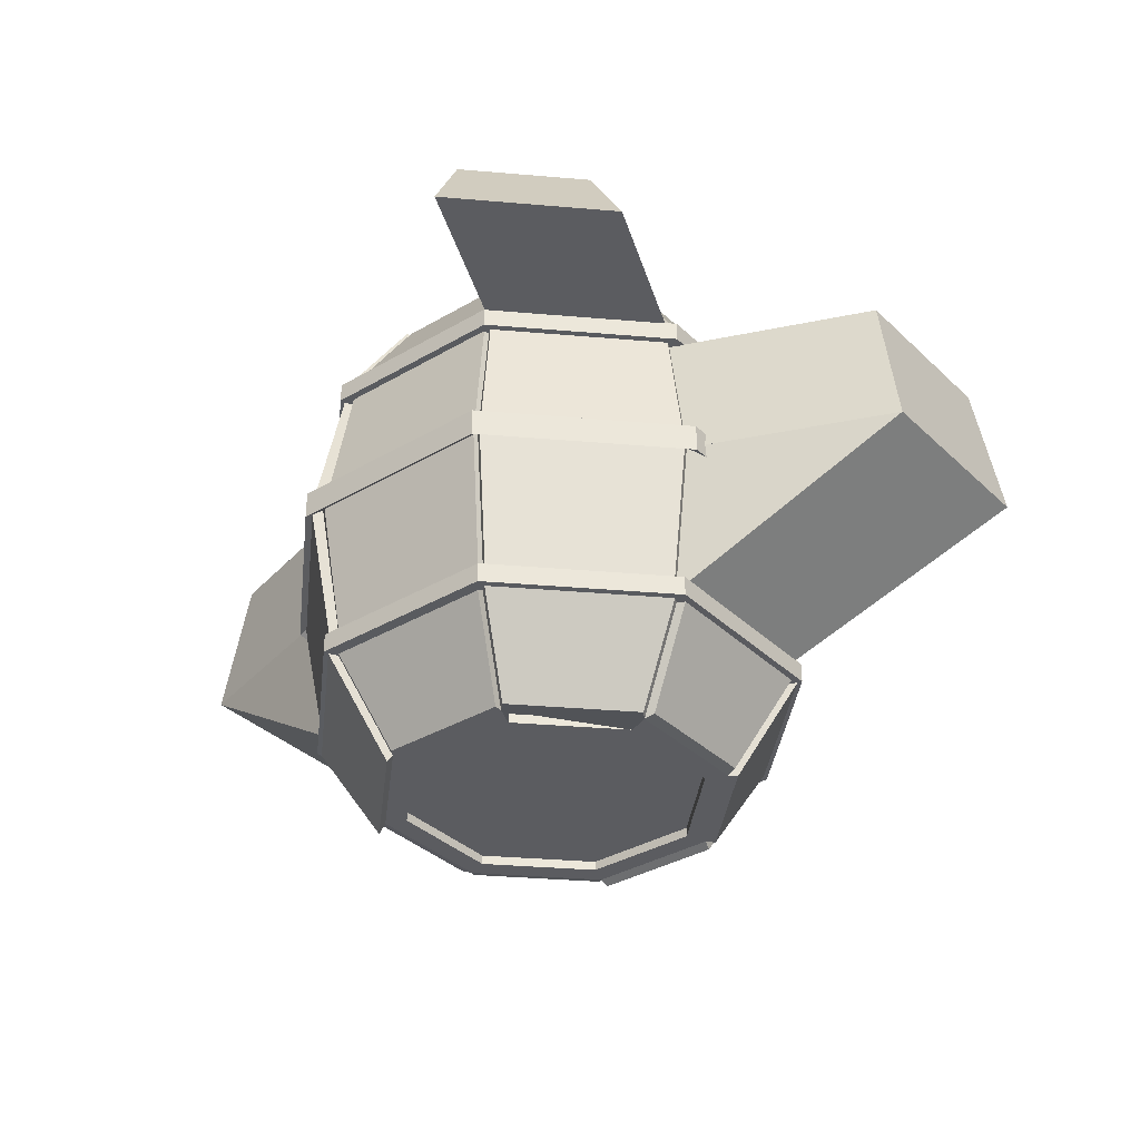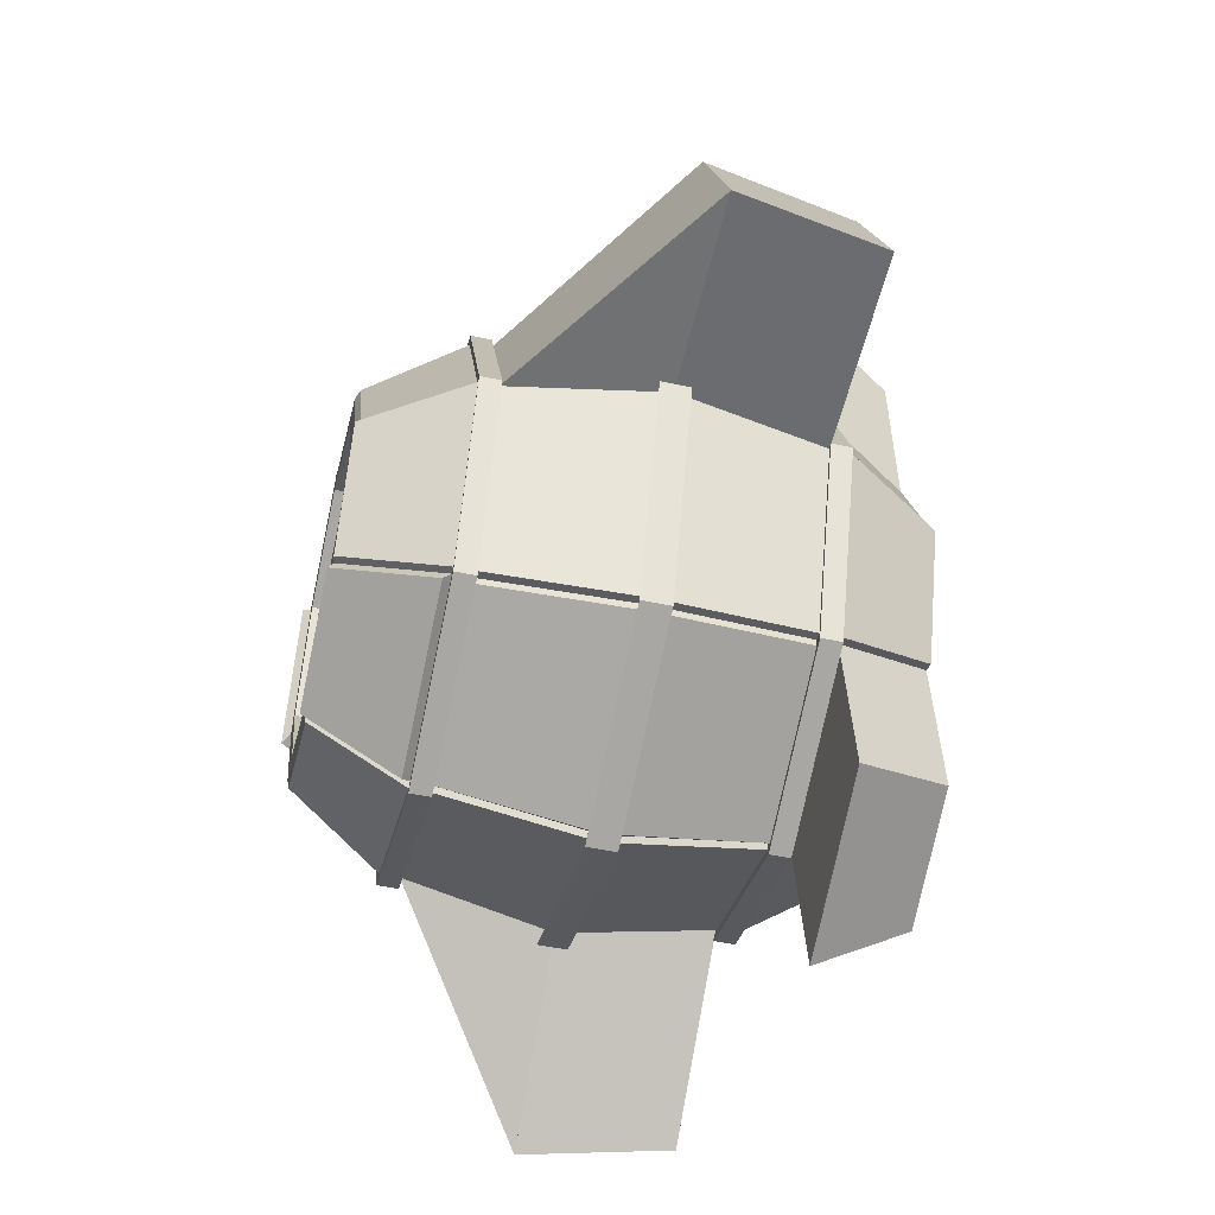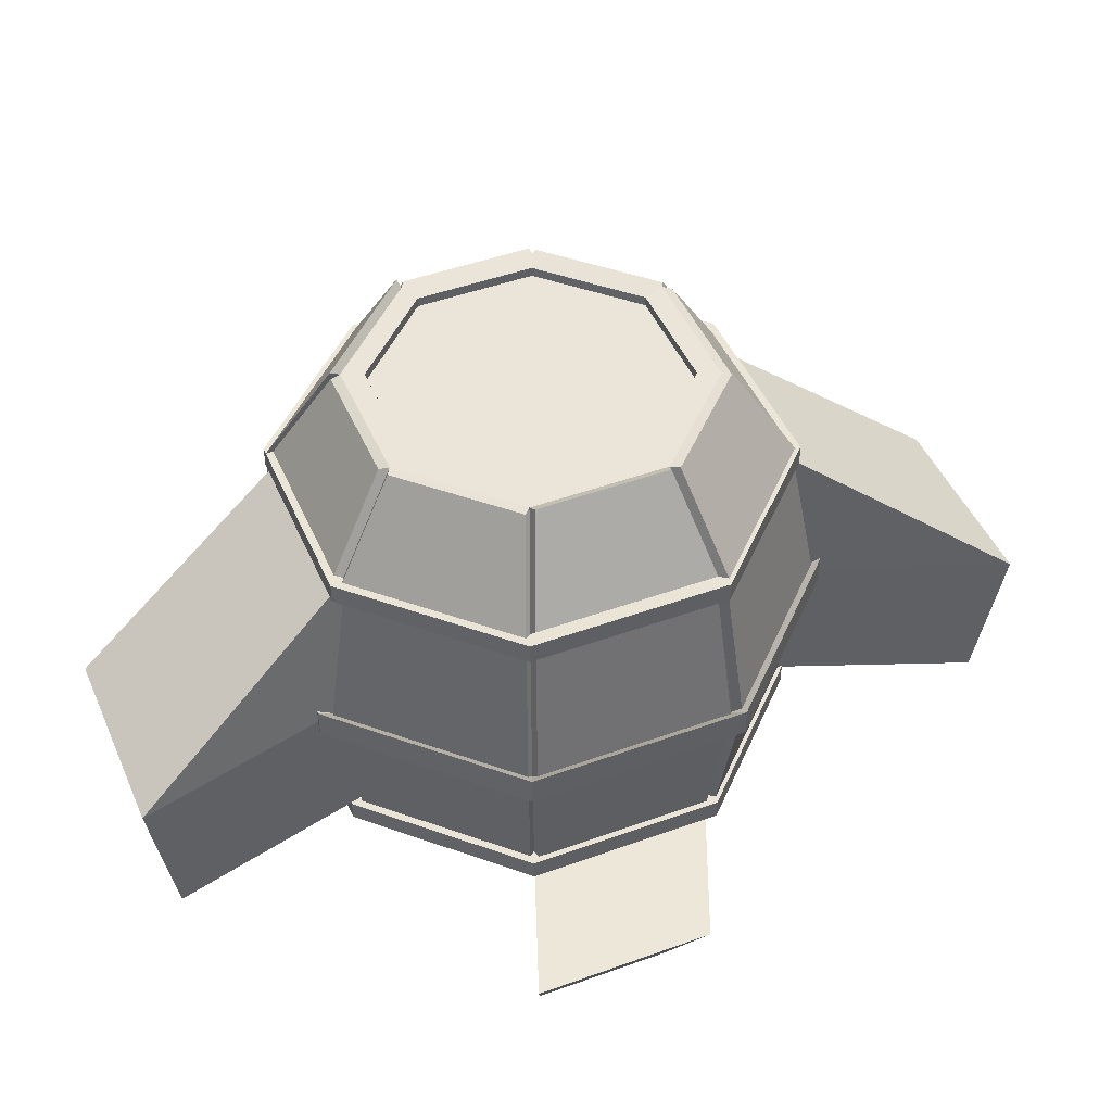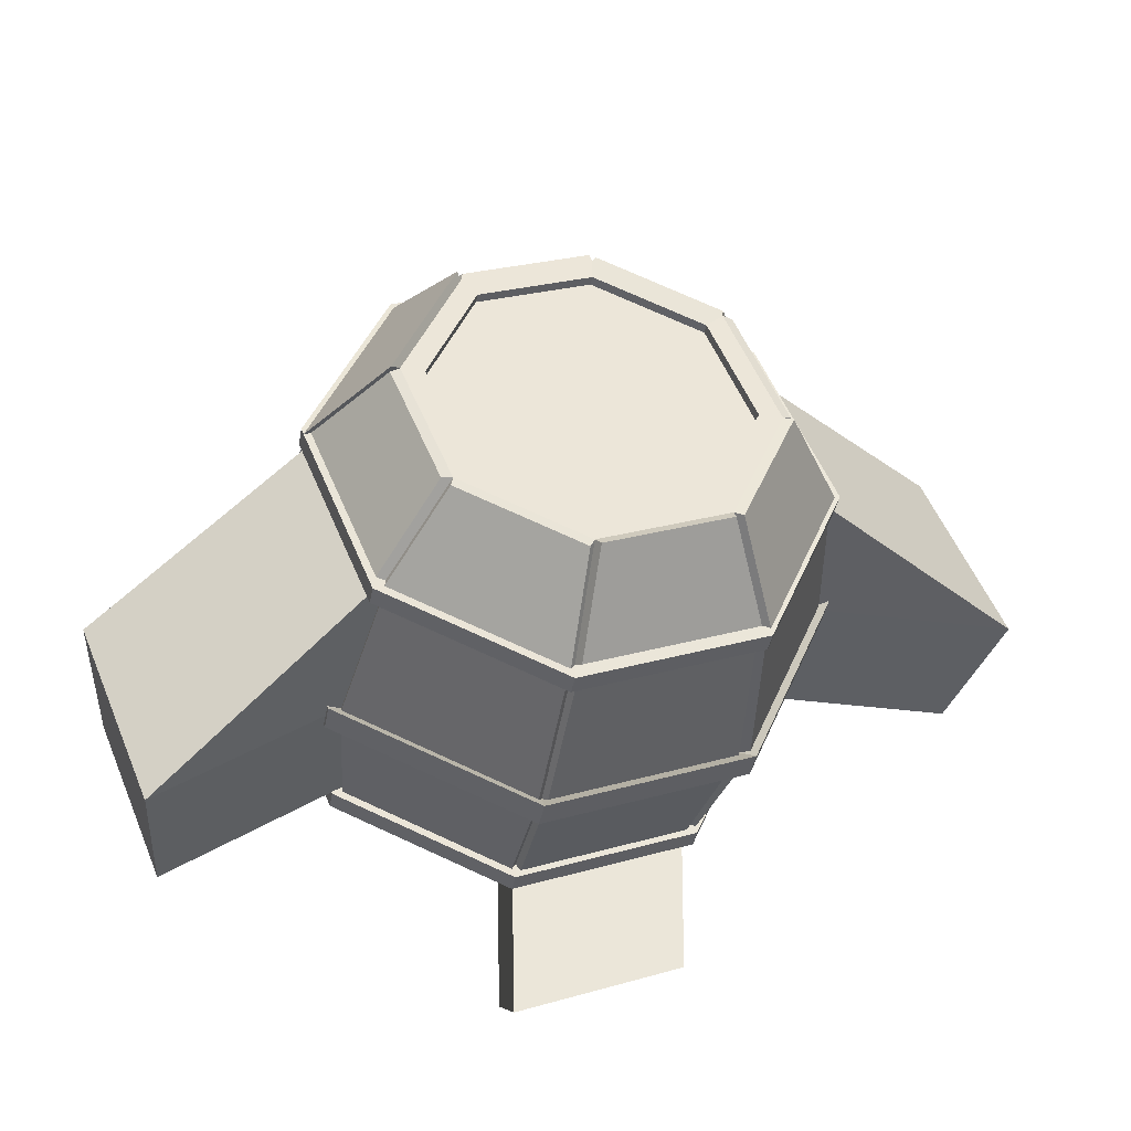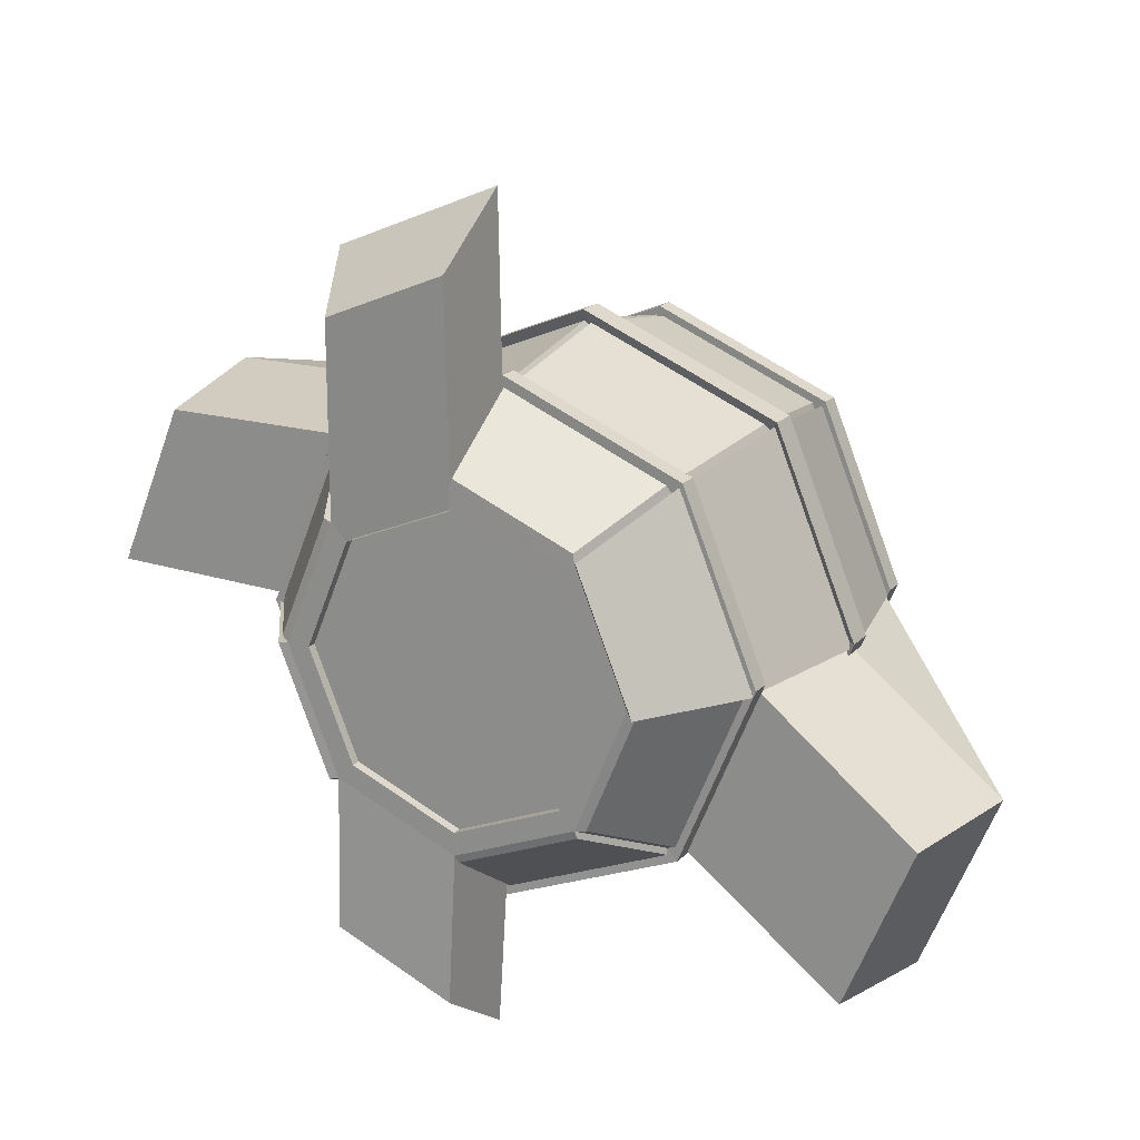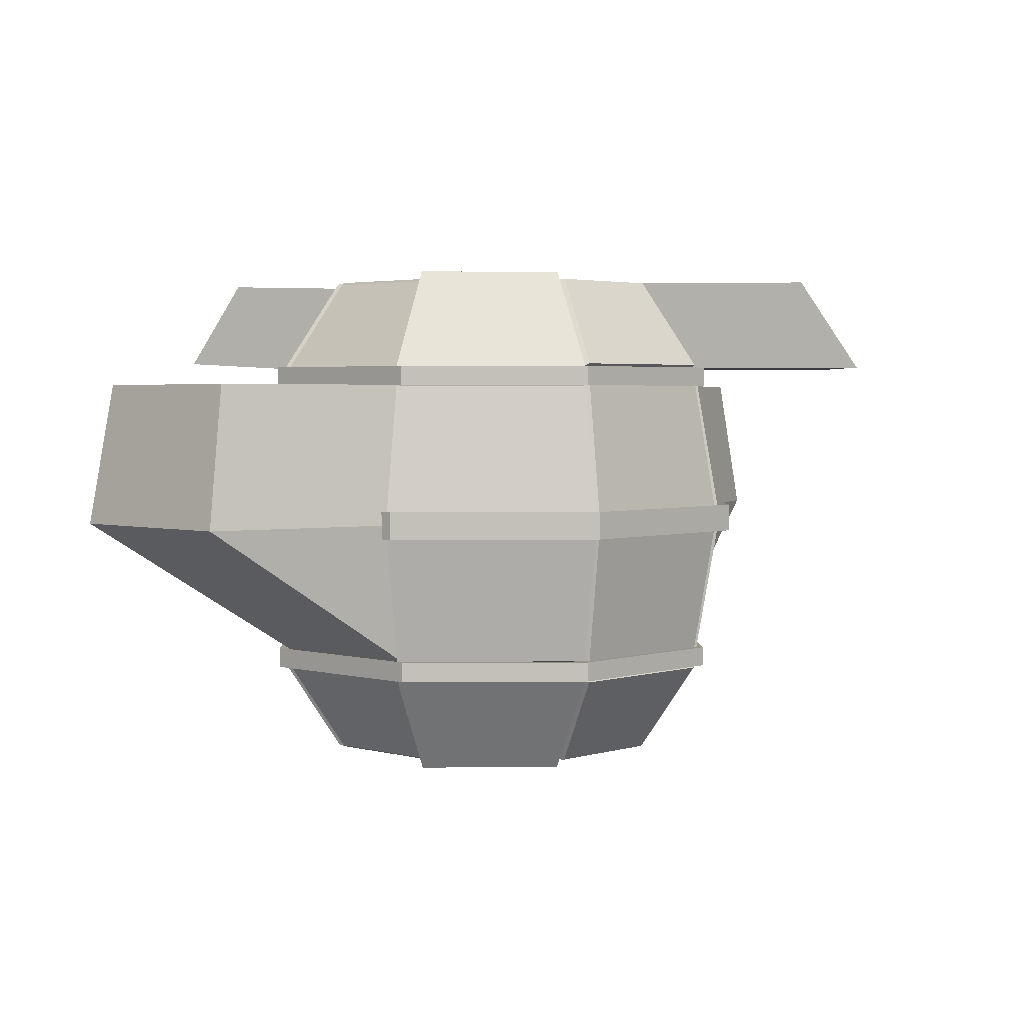
<metadata>
{"format":"obj","ext":"obj","renderer":"f3d","projection":"perspective","resolution":1024,"background":"white","views":[{"elev":-34.7,"azim":15.9,"up":"+Y"},{"elev":-52.3,"azim":77.1,"up":"+Z"},{"elev":-44.4,"azim":0.3,"up":"+Z"},{"elev":-40.9,"azim":-10.4,"up":"+Z"},{"elev":18.7,"azim":-151.3,"up":"+Z"},{"elev":3.0,"azim":-69.3,"up":"+Y"}]}
</metadata>
<code>
o Cylinder_Cylinder.001
v 0 1.286 -1.309
v 0.9258 1.286 -0.9258
v 0.989 1.356 -0.989
v 0 1.356 -1.399
v 0.8334 2.098 -0.8334
v 0.6138 2.565 -0.6138
v 0.66 2.571 -0.627
v 0.8818 2.099 -0.8488
v -0.9258 1.286 -0.9258
v -0.989 1.356 -0.989
v -1.309 1.286 0
v -1.399 1.356 0
v -0.9258 1.286 0.9258
v -0.989 1.356 0.989
v 0 2.005 -1.179
v -0.8334 2.005 -0.8334
v -0.8874 2.002 -0.8874
v 0 2.002 -1.255
v -1.179 2.005 0
v -1.656 2.005 -1.454
v -1.992 2.005 -0.6424
v 0 1.286 1.309
v 0 2.005 1.179
v -0.01491 2.026 1.204
v -0.01491 1.286 1.33
v 0 2.565 -0.868
v 0.6185 2.588 -1.358
v 0.02454 2.588 -1.604
v -0.6138 2.565 -0.6138
v -0.01745 2.556 -0.9017
v -0.6219 2.556 -0.6513
v -1.179 2.098 0
v -0.8334 2.098 0.8334
v -0.8727 2.099 0.8665
v -1.244 2.099 -0.0307
v 0.8334 2.098 0.8334
v 0.6138 2.565 0.6138
v 0.62 2.555 1.536
v 0.8353 2.097 1.751
v 0.868 2.565 0
v 0.6639 2.546 0.6187
v 0.9098 2.546 0.025
v -1.255 2.101 0
v -0.8874 2.101 0.8874
v -1.255 2.002 0
v 0 2.098 1.179
v 0 2.101 1.255
v -0.8334 2.005 0.8334
v -0.8874 2.002 0.8874
v 0.8874 2.101 0.8874
v 0 2.002 1.255
v 1.179 2.098 0
v 1.255 2.101 0
v -0.868 2.565 0
v -0.756 2.565 0
v -0.5345 2.565 -0.5345
v 0.831 2.136 -1.571
v 0 2.098 -1.179
v -0.8334 2.098 -0.8334
v -0.8382 2.097 -0.8676
v -0.01745 2.097 -1.208
v -0.6138 2.565 0.6138
v -0.6363 2.601 0.6301
v 0.01822 1.286 1.338
v 0.01822 2.006 1.21
v 0.8334 2.005 -0.8334
v 1.179 2.005 0
v 1.23 2.005 -0.00716
v 0.8818 2.005 -0.8488
v -2.119 1.286 -0.6424
v -0.8173 2.115 0.8716
v -0.6059 2.565 0.6601
v 0 2.565 0.756
v 0.5345 2.565 0.5345
v 0.5345 2.518 0.5345
v 0 2.518 0.756
v 0 2.565 0.868
v -0.5345 2.565 0.5345
v 0.756 2.565 0
v 0 2.565 -0.756
v 0.5345 2.565 -0.5345
v 0.5345 2.518 -0.5345
v 0 2.518 -0.756
v -0.5345 2.518 -0.5345
v -0.756 2.518 0
v -0.5345 2.518 0.5345
v 0.756 2.518 0
v -0.989 1.286 -0.989
v -1.399 1.286 0
v -0.989 1.286 0.989
v 0 1.286 1.399
v 0 1.356 1.399
v 0.989 1.286 0.989
v 1.399 1.286 0
v 1.399 1.356 0
v 0.989 1.356 0.989
v 0.989 1.286 -0.989
v 0 1.286 -1.399
v 1.309 1.286 0
v 0.9258 1.286 0.9258
v -0.8874 2.101 -0.8874
v 0 2.101 -1.255
v 0.8874 2.002 0.8874
v 1.255 2.002 0
v 0.8874 2.002 -0.8874
v 0.8874 2.101 -0.8874
v 0.8334 2.005 0.8334
v -1.746 1.286 -1.544
v -0.8783 2.095 -0.8222
v -1.215 2.095 -0.01035
v -0.912 2.55 -0.01035
v -0.6643 2.55 -0.6083
v -0.01745 1.286 -1.336
v -0.9292 1.286 -0.9586
v -0.8382 2.005 -0.8676
v -0.01745 2.005 -1.208
v 0.9204 1.286 -0.9598
v 0.02454 1.286 -1.331
v 0.02454 2.046 -1.204
v 0.831 2.046 -0.8704
v 0.02454 2.136 -1.905
v 1.362 1.286 -0.00716
v 0.9751 1.286 -0.9422
v 1.23 2.099 -0.00716
v 0.9168 2.571 -0.00716
v 1.964 1.286 0.9206
v 2.335 1.286 0.025
v 2.209 2.005 0.025
v 1.875 2.005 0.8312
v 0.8763 2.095 0.8312
v 1.21 2.095 0.025
v 0.9259 1.286 0.9625
v 0.8353 2.006 0.8719
v 0.01822 2.097 2.09
v 0.01822 2.555 1.785
v -0.9063 1.286 0.9606
v -0.8173 2.026 0.8716
v -0.01491 2.115 1.204
v -0.01491 2.565 0.9049
v -1.385 1.286 -0.0307
v -0.9722 1.286 0.966
v -0.8727 1.998 0.8665
v -1.244 1.998 -0.0307
v -0.91 2.601 -0.0307
v 0 1.216 -1.399
v 0.989 1.216 -0.989
v 0.8334 0.4736 -0.8334
v 0.8818 0.4725 -0.8488
v 0.66 0.001152 -0.627
v 0.6138 0.006877 -0.6138
v -0.989 1.216 -0.989
v -1.399 1.216 0
v -0.989 1.216 0.989
v 0 0.5668 -1.179
v 0 0.5698 -1.255
v -0.8874 0.5698 -0.8874
v -0.8334 0.5668 -0.8334
v -1.179 0.5668 0
v -1.215 0.5672 -0.01035
v -0.8783 0.5672 -0.8222
v -0.01491 0.5463 1.204
v 0 0.5668 1.179
v 0 0.006877 -0.868
v 0.02454 -0.01597 -0.9039
v 0.6185 -0.01597 -0.6579
v -0.6138 0.006877 -0.6138
v -0.6219 0.01561 -0.6513
v -0.01745 0.01561 -0.9017
v -1.179 0.4736 0
v -1.244 0.4732 -0.0307
v -0.8727 0.4732 0.8665
v -0.8334 0.4736 0.8334
v 0.8334 0.4736 0.8334
v 0.8353 0.4744 0.8719
v 0.62 0.01682 0.6566
v 0.6138 0.006877 0.6138
v 0.868 0.006877 0
v 0.9098 0.02552 0.025
v 0.6639 0.02552 0.6187
v -0.8874 0.4706 0.8874
v -1.255 0.4706 0
v -1.255 0.5698 0
v 0 0.4736 1.179
v 0 0.4706 1.255
v -0.8874 0.5698 0.8874
v -0.8334 0.5668 0.8334
v 0.8874 0.4706 0.8874
v 0 0.5698 1.255
v 1.179 0.4736 0
v 1.255 0.4706 0
v -0.5345 0.006877 -0.5345
v -0.756 0.006877 0
v -0.868 0.006877 0
v 0.831 0.4357 -0.8704
v 0 0.4736 -1.179
v -0.01745 0.4753 -1.208
v -0.8382 0.4753 -0.8676
v -0.8334 0.4736 -0.8334
v -0.6363 -0.02932 0.6301
v -0.6138 0.006877 0.6138
v 0.01822 0.5658 1.21
v 0.8334 0.5668 -0.8334
v 0.8818 0.5666 -0.8488
v 1.23 0.5666 -0.00716
v 1.179 0.5668 0
v -0.6059 0.007201 0.6601
v -0.8173 0.4566 0.8716
v 0 0.006877 0.756
v 0 0.05407 0.756
v 0.5345 0.05407 0.5345
v 0.5345 0.006877 0.5345
v -0.5345 0.006877 0.5345
v 0 0.006877 0.868
v 0.756 0.006877 0
v 0.5345 0.006877 -0.5345
v 0 0.006877 -0.756
v 0.5345 0.05407 -0.5345
v 0.756 0.05407 0
v -0.5345 0.05407 0.5345
v -0.756 0.05407 0
v -0.5345 0.05407 -0.5345
v 0 0.05407 -0.756
v 0 1.216 1.399
v 0.989 1.216 0.989
v 1.399 1.216 0
v 0 0.4706 -1.255
v -0.8874 0.4706 -0.8874
v 0.8874 0.5698 0.8874
v 1.255 0.5698 0
v 0.8874 0.4706 -0.8874
v 0.8874 0.5698 -0.8874
v 0.8334 0.5668 0.8334
v -0.8783 0.4764 -0.8222
v -0.6643 0.02176 -0.6083
v -0.912 0.02176 -0.01035
v -1.215 0.4764 -0.01035
v -0.01745 0.5671 -1.208
v -0.8382 0.5671 -0.8676
v 0.831 0.5258 -0.8704
v 0.02454 0.5258 -1.204
v 0.02454 0.4357 -1.204
v 1.23 0.4725 -0.00716
v 0.9168 0.001152 -0.00716
v 0.8763 0.5672 0.8312
v 1.21 0.5672 0.025
v 0.8763 0.477 0.8312
v 1.21 0.477 0.025
v 0.8353 0.5658 0.8719
v 0.01822 0.4744 1.21
v 0.01822 0.01682 0.9058
v -0.8173 0.5463 0.8716
v -0.01491 0.007201 0.9049
v -0.01491 0.4566 1.204
v -1.244 0.5735 -0.0307
v -0.8727 0.5735 0.8665
v -0.91 -0.02932 -0.0307
f 1 2 3 4
f 5 6 7 8
f 9 1 4 10
f 11 9 10 12
f 13 11 12 14
f 15 16 17 18
f 19 16 20 21
f 22 23 24 25
f 26 6 27 28
f 29 26 30 31
f 32 33 34 35
f 36 37 38 39
f 40 37 41 42
f 33 32 43 44
f 16 19 45 17
f 46 33 44 47
f 19 48 49 45
f 36 46 47 50
f 48 23 51 49
f 52 36 50 53
f 29 54 55 56
f 6 5 57 27
f 58 59 60 61
f 33 62 63 34
f 23 22 64 65
f 66 67 68 69
f 11 19 21 70
f 62 33 71 72
f 73 74 75 76
f 62 77 73 78
f 37 40 79 74
f 6 26 80 81
f 26 29 56 80
f 54 62 78 55
f 40 6 81 79
f 82 83 84 85 86 76 75 87
f 79 81 82 87
f 56 55 85 84
f 78 73 76 86
f 74 79 87 75
f 81 80 83 82
f 80 56 84 83
f 55 78 86 85
f 88 89 12 10
f 90 91 92 14
f 93 94 95 96
f 97 98 4 3
f 98 88 10 4
f 89 90 14 12
f 91 93 96 92
f 94 97 3 95
f 2 99 95 3
f 99 100 96 95
f 100 22 92 96
f 22 13 14 92
f 18 17 101 102
f 45 49 44 43
f 51 103 50 47
f 104 105 106 53
f 17 45 43 101
f 49 51 47 44
f 103 104 53 50
f 105 18 102 106
f 32 59 101 43
f 66 15 18 105
f 59 58 102 101
f 67 66 105 104
f 58 5 106 102
f 107 67 104 103
f 5 52 53 106
f 23 107 103 51
f 108 70 21 20
f 109 110 111 112
f 32 54 111 110
f 29 59 109 112
f 59 32 110 109
f 16 9 108 20
f 54 29 112 111
f 113 114 115 116
f 61 60 31 30
f 15 1 113 116
f 59 29 31 60
f 9 16 115 114
f 26 58 61 30
f 16 15 116 115
f 117 118 119 120
f 57 121 28 27
f 66 2 117 120
f 1 15 119 118
f 15 66 120 119
f 58 26 28 121
f 5 58 121 57
f 122 123 69 68
f 124 8 7 125
f 2 66 69 123
f 52 5 8 124
f 6 40 125 7
f 67 99 122 68
f 40 52 124 125
f 126 127 128 129
f 130 131 42 41
f 37 36 130 41
f 67 107 129 128
f 99 67 128 127
f 52 40 42 131
f 36 52 131 130
f 107 100 126 129
f 64 132 133 65
f 134 39 38 135
f 46 36 39 134
f 77 46 134 135
f 107 23 65 133
f 100 107 133 132
f 136 25 24 137
f 71 138 139 72
f 23 48 137 24
f 48 13 136 137
f 33 46 138 71
f 46 77 139 138
f 77 62 72 139
f 140 141 142 143
f 35 34 63 144
f 19 11 140 143
f 62 54 144 63
f 54 32 35 144
f 13 48 142 141
f 48 19 143 142
f 77 135 38 37 74 75 76 73
f 1 145 146 2
f 147 148 149 150
f 9 151 145 1
f 11 152 151 9
f 13 153 152 11
f 154 155 156 157
f 158 159 160 157
f 22 25 161 162
f 100 126 127 99
f 163 164 165 150
f 166 167 168 163
f 169 170 171 172
f 173 174 175 176
f 177 178 179 176
f 172 180 181 169
f 157 156 182 158
f 183 184 180 172
f 158 182 185 186
f 173 187 184 183
f 186 185 188 162
f 189 190 187 173
f 166 191 192 193
f 150 165 194 147
f 195 196 197 198
f 172 171 199 200
f 162 201 64 22
f 202 203 204 205
f 11 70 159 158
f 200 206 207 172
f 208 209 210 211
f 200 212 208 213
f 176 211 214 177
f 150 215 216 163
f 163 216 191 166
f 193 192 212 200
f 177 214 215 150
f 217 218 210 209 219 220 221 222
f 214 218 217 215
f 191 221 220 192
f 212 219 209 208
f 211 210 218 214
f 215 217 222 216
f 216 222 221 191
f 192 220 219 212
f 88 151 152 89
f 90 153 223 91
f 93 224 225 94
f 97 146 145 98
f 98 145 151 88
f 89 152 153 90
f 91 223 224 93
f 94 225 146 97
f 2 146 225 99
f 99 225 224 100
f 100 224 223 22
f 22 223 153 13
f 155 226 227 156
f 182 181 180 185
f 188 184 187 228
f 229 190 230 231
f 156 227 181 182
f 185 180 184 188
f 228 187 190 229
f 231 230 226 155
f 169 181 227 198
f 202 231 155 154
f 198 227 226 195
f 205 229 231 202
f 195 226 230 147
f 232 228 229 205
f 147 230 190 189
f 162 188 228 232
f 108 160 159 70
f 233 234 235 236
f 169 236 235 193
f 166 234 233 198
f 198 233 236 169
f 157 160 108 9
f 193 235 234 166
f 9 108 70 11
f 113 237 238 114
f 196 168 167 197
f 1 113 114 9
f 154 237 113 1
f 198 197 167 166
f 9 114 238 157
f 163 168 196 195
f 157 238 237 154
f 117 239 240 118
f 194 165 164 241
f 2 117 118 1
f 202 239 117 2
f 1 118 240 154
f 154 240 239 202
f 195 241 164 163
f 147 194 241 195
f 122 204 203 123
f 242 243 149 148
f 2 123 203 202
f 189 242 148 147
f 150 149 243 177
f 99 122 123 2
f 205 204 122 99
f 177 243 242 189
f 126 244 245 127
f 246 179 178 247
f 176 179 246 173
f 205 245 244 232
f 99 127 245 205
f 189 247 178 177
f 173 246 247 189
f 232 244 126 100
f 64 201 248 132
f 249 250 175 174
f 183 249 174 173
f 22 64 132 100
f 213 250 249 183
f 232 248 201 162
f 100 132 248 232
f 136 251 161 25
f 207 206 252 253
f 162 161 251 186
f 186 251 136 13
f 172 207 253 183
f 183 253 252 213
f 213 252 206 200
f 13 136 25 22
f 140 254 255 141
f 170 256 199 171
f 158 254 140 11
f 200 199 256 193
f 11 140 141 13
f 193 256 170 169
f 13 141 255 186
f 186 255 254 158
f 213 208 209 210 211 176 175 250

</code>
